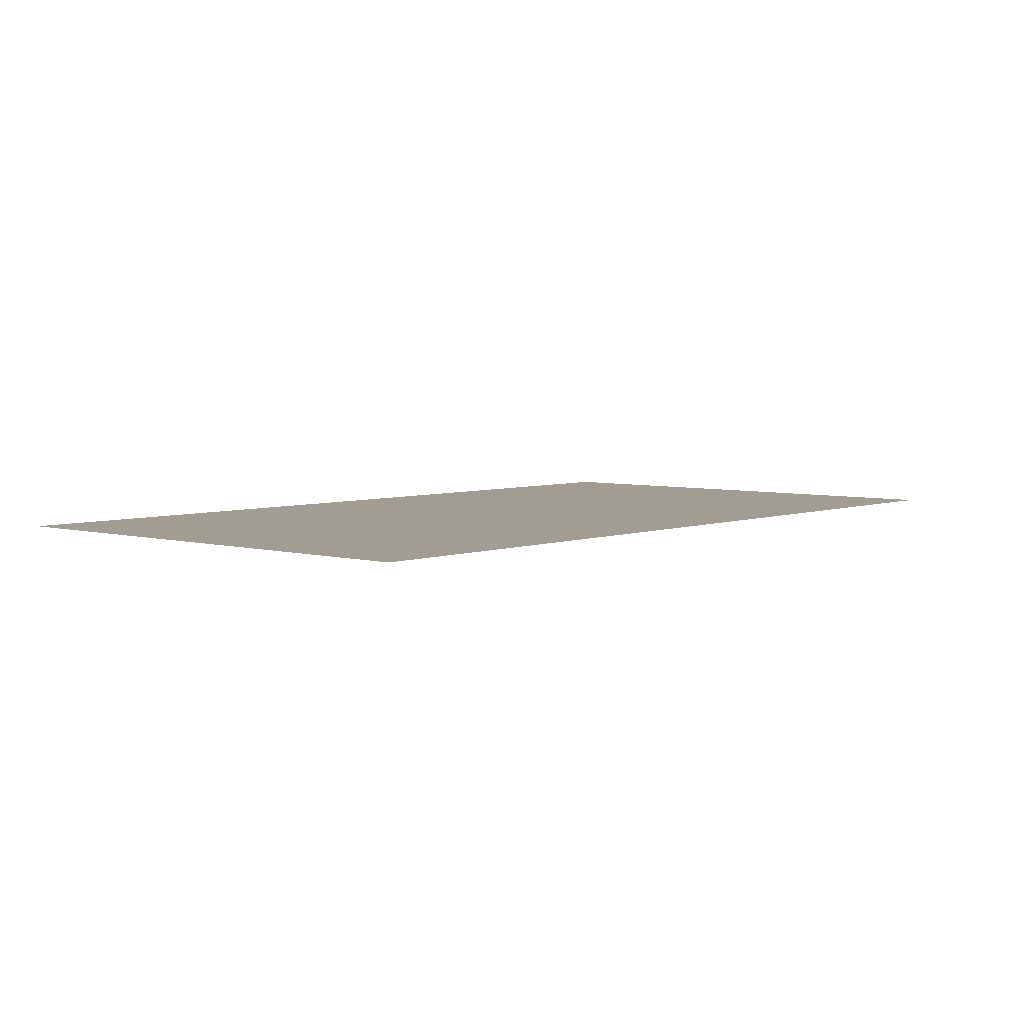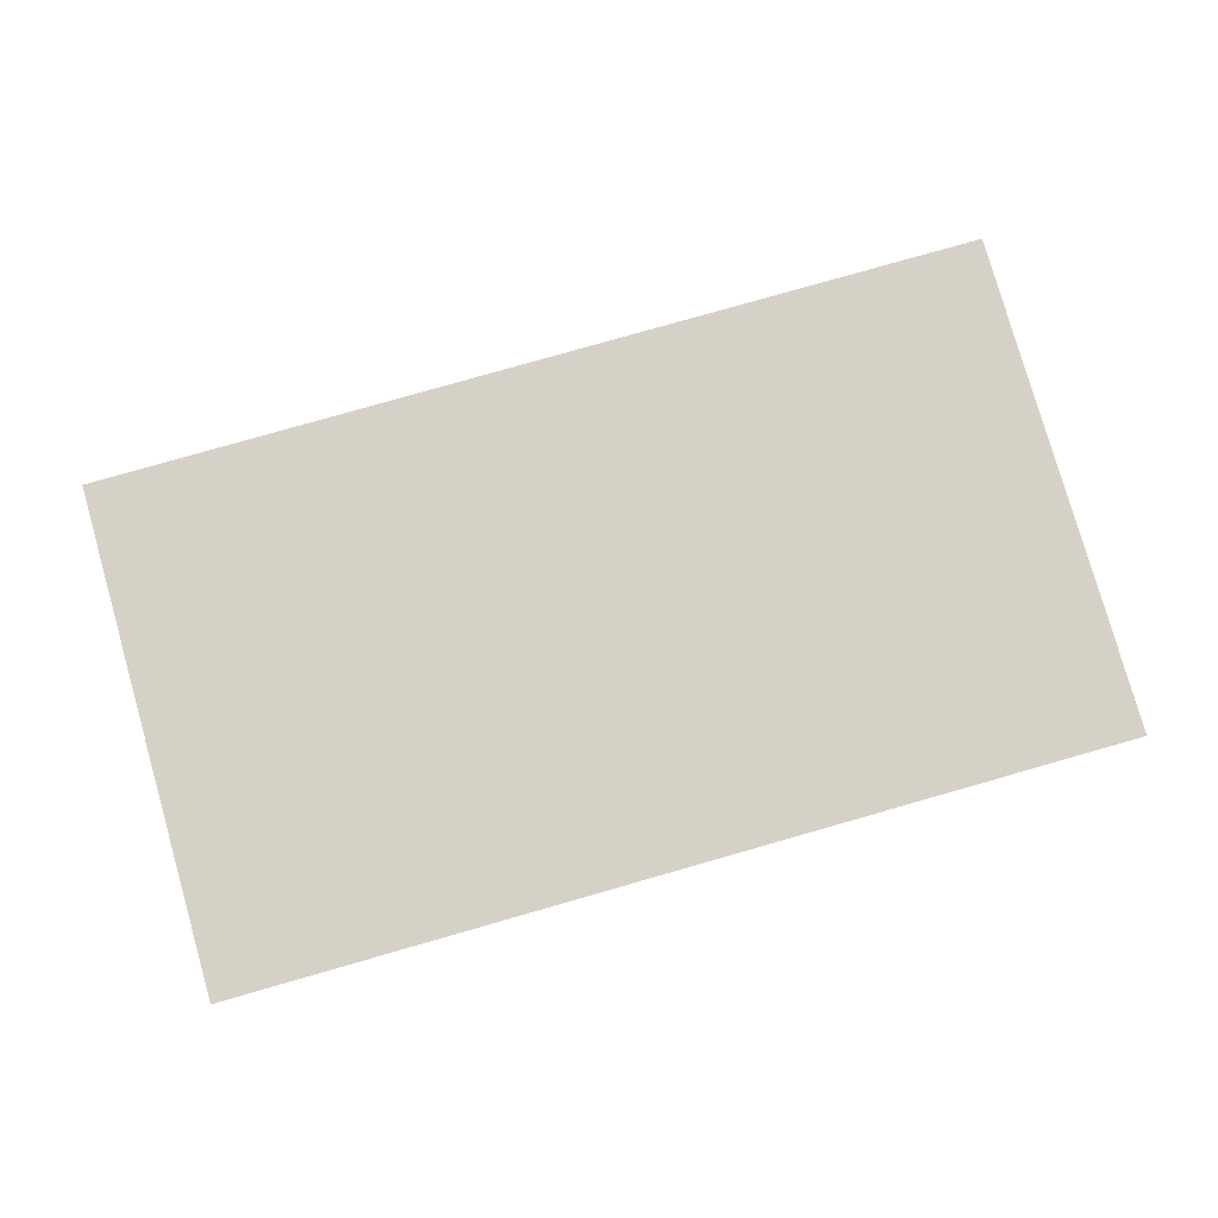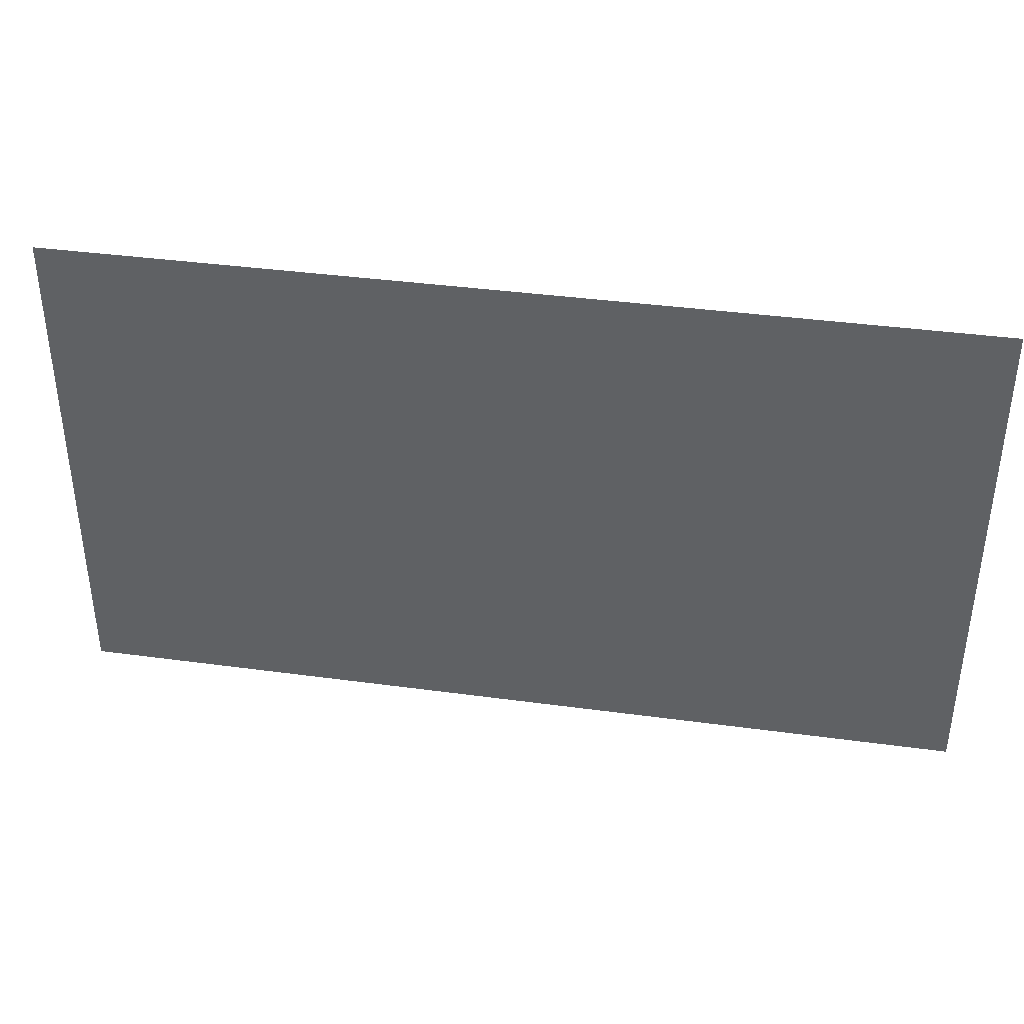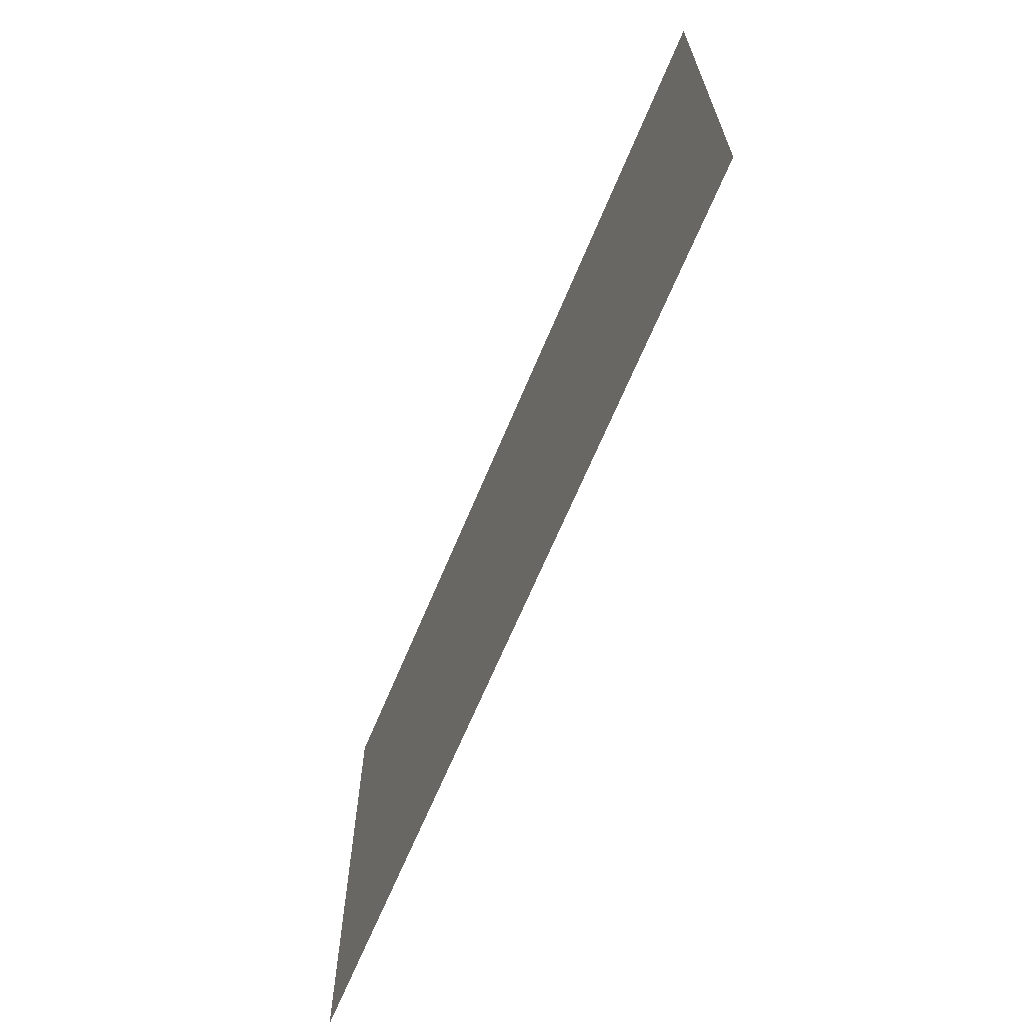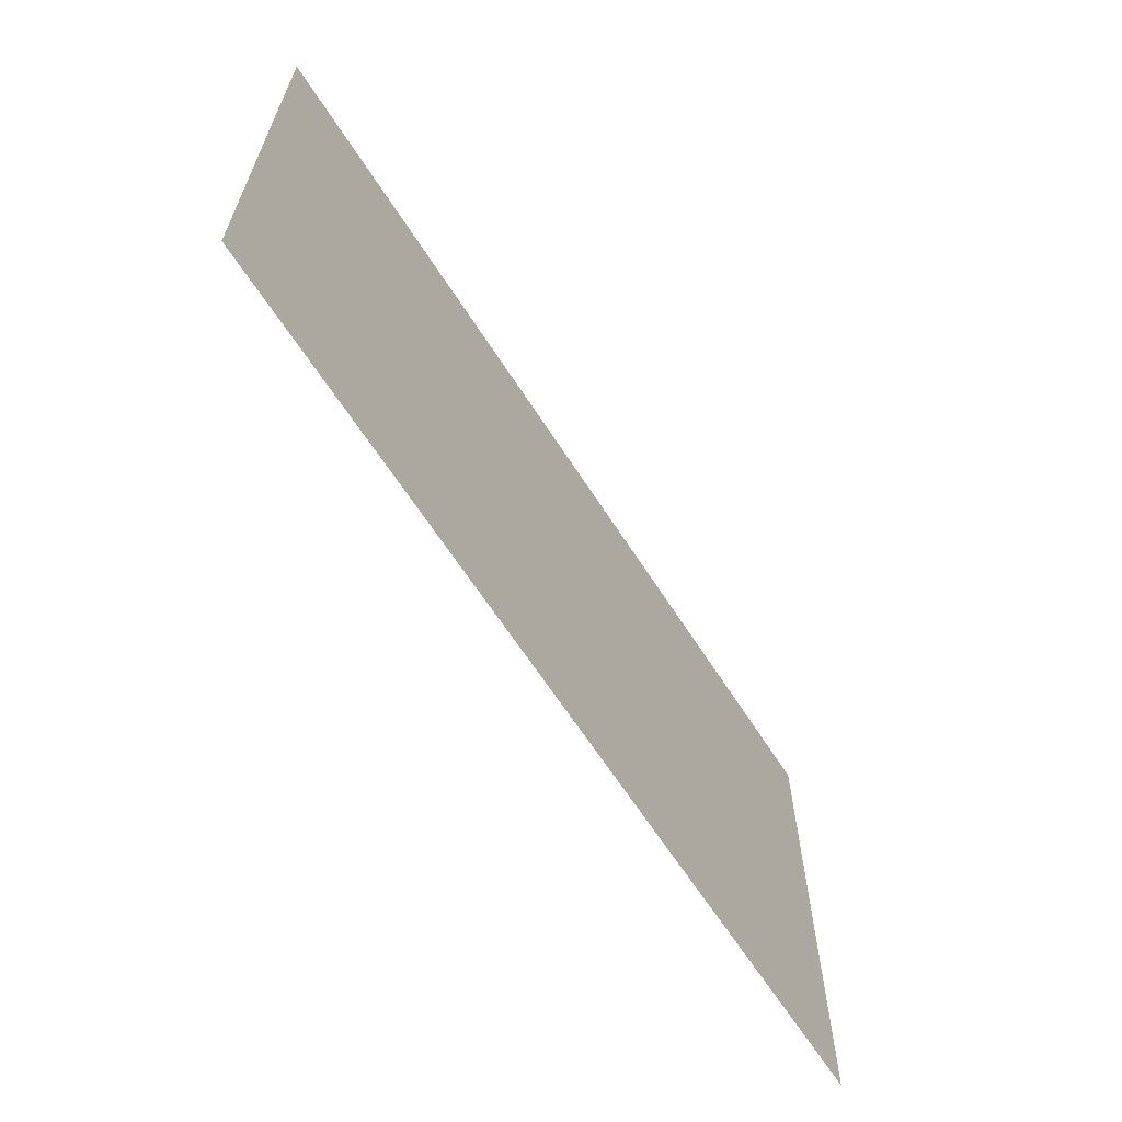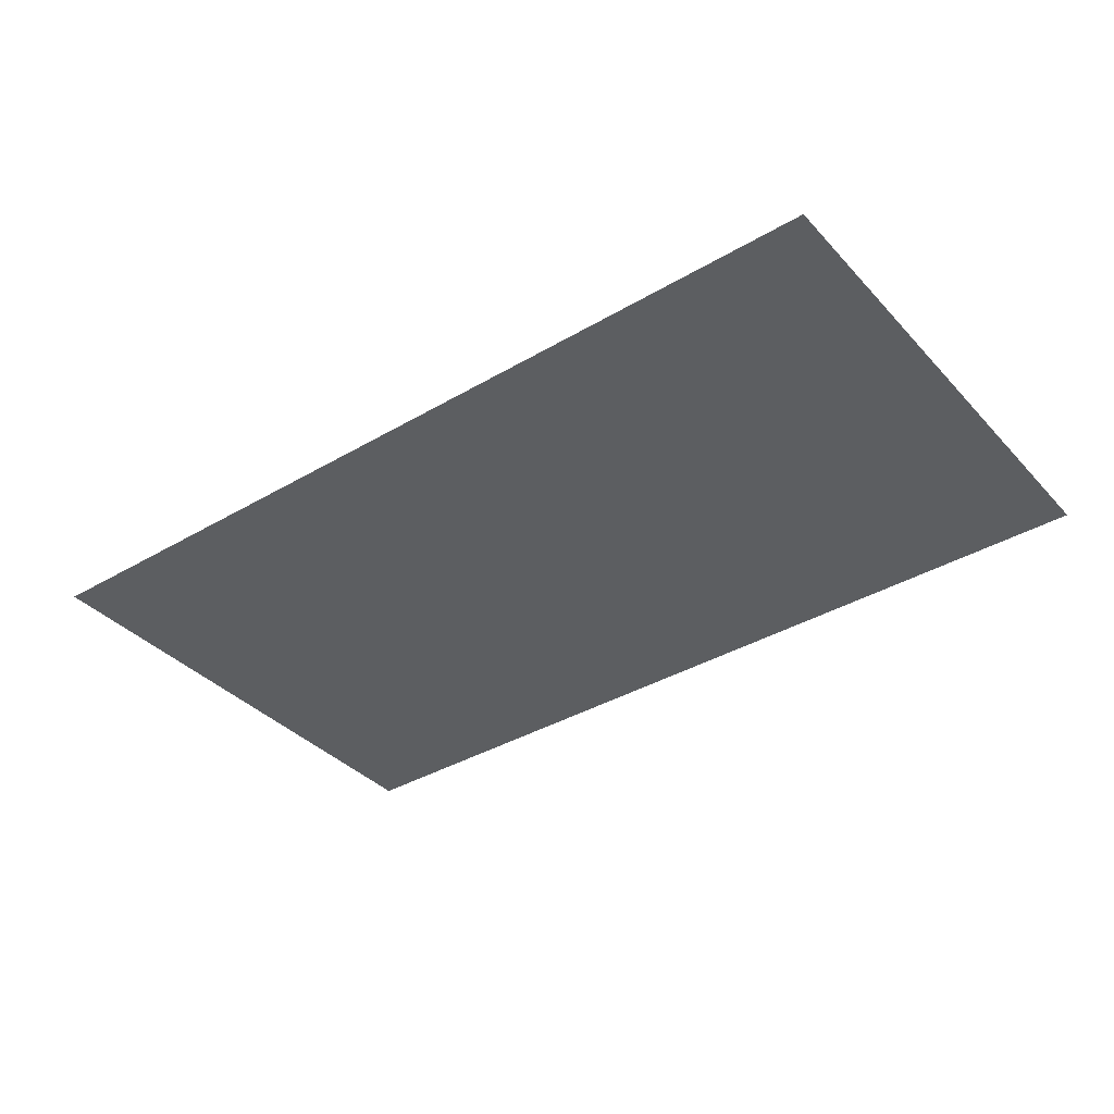
<metadata>
{"format":"obj","ext":"obj","renderer":"f3d","projection":"perspective","resolution":1024,"background":"white","views":[{"elev":4.8,"azim":130.9,"up":"+Z"},{"elev":79.7,"azim":-15.9,"up":"+Z"},{"elev":38.7,"azim":-170.3,"up":"+Y"},{"elev":-65.9,"azim":67.5,"up":"+Y"},{"elev":-63.7,"azim":122.5,"up":"+Y"},{"elev":-37.3,"azim":-142.9,"up":"+Z"}]}
</metadata>
<code>
v -160 90 0
v 160 90 0
v -160 -90 0
v 160 -90 0
o Plane.1
f 1 3 4 2

</code>
